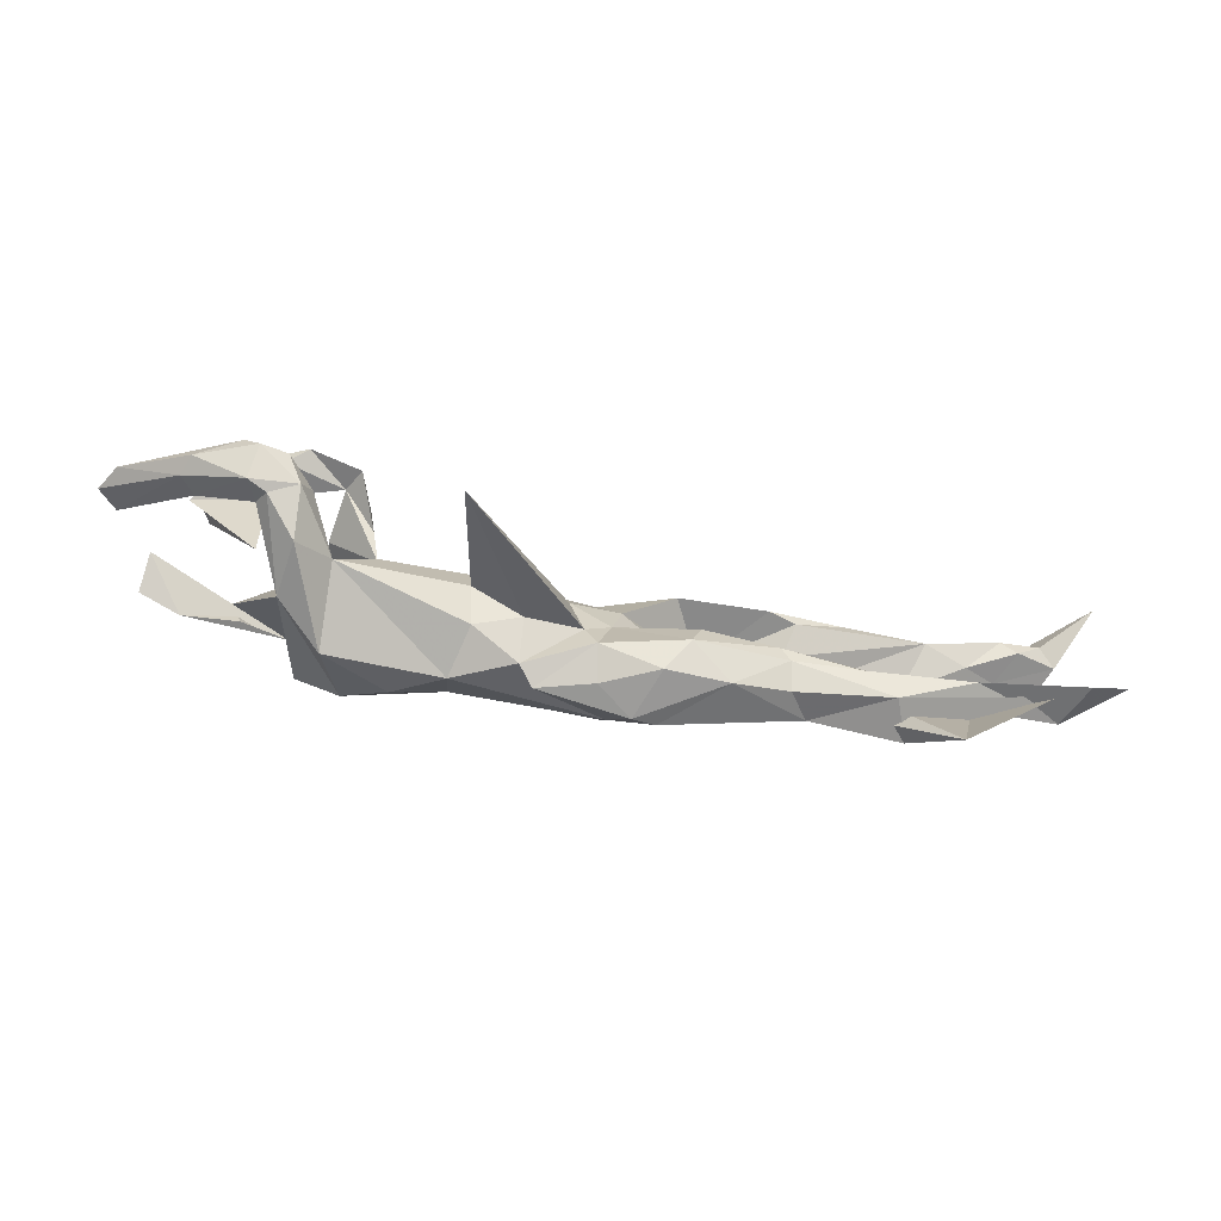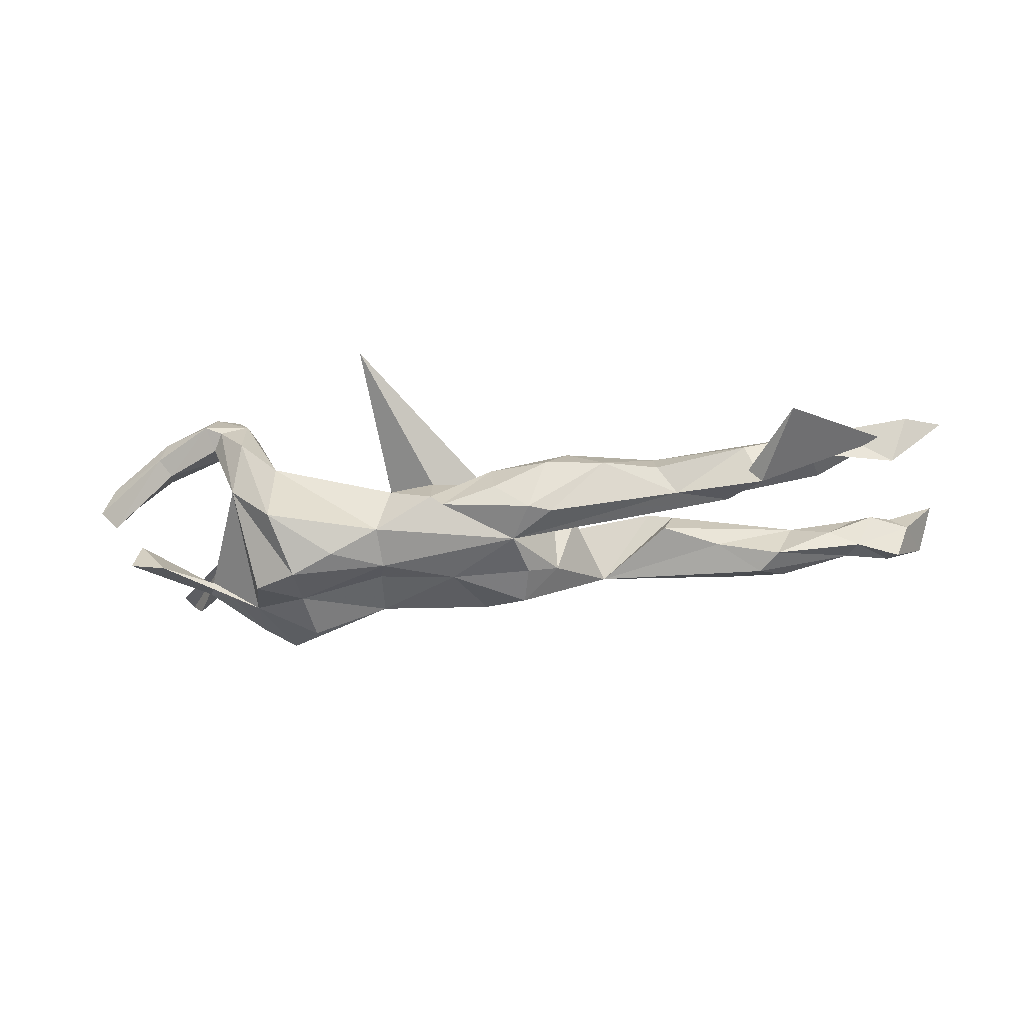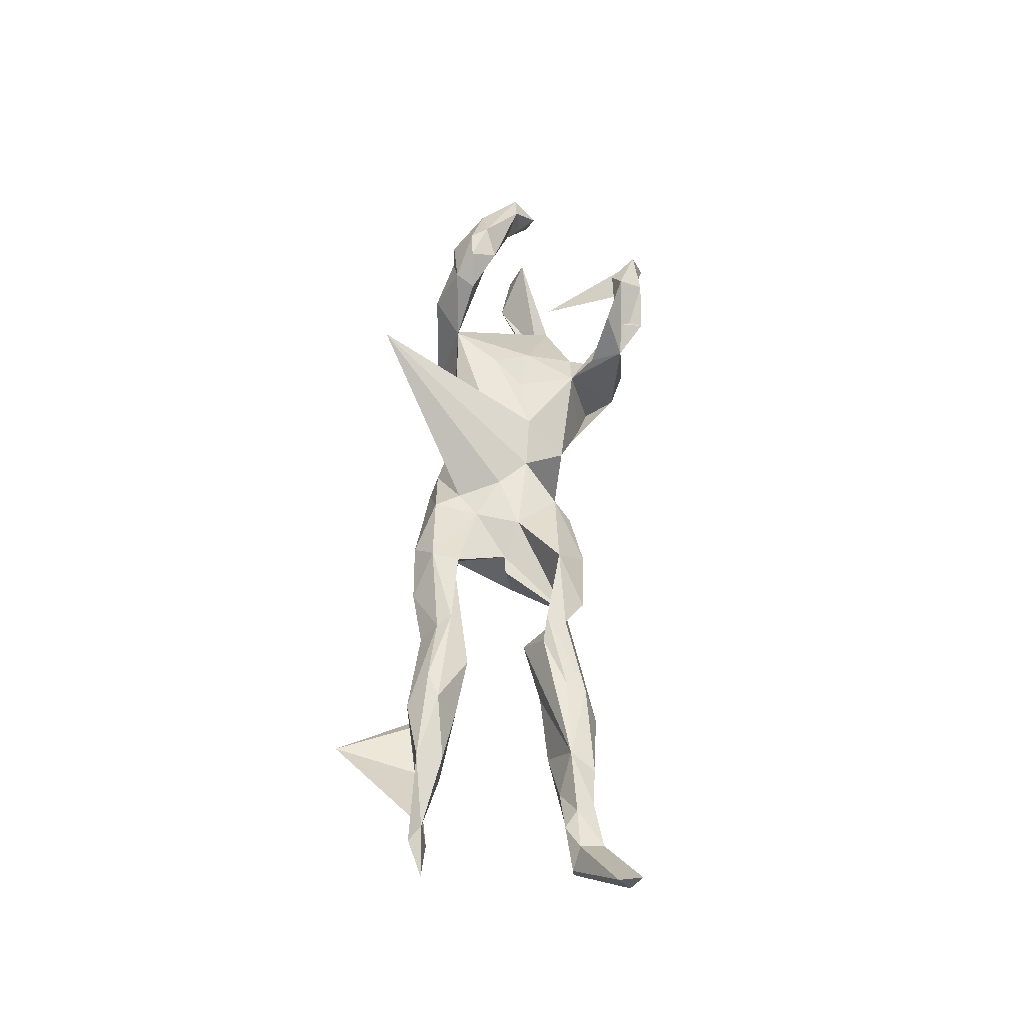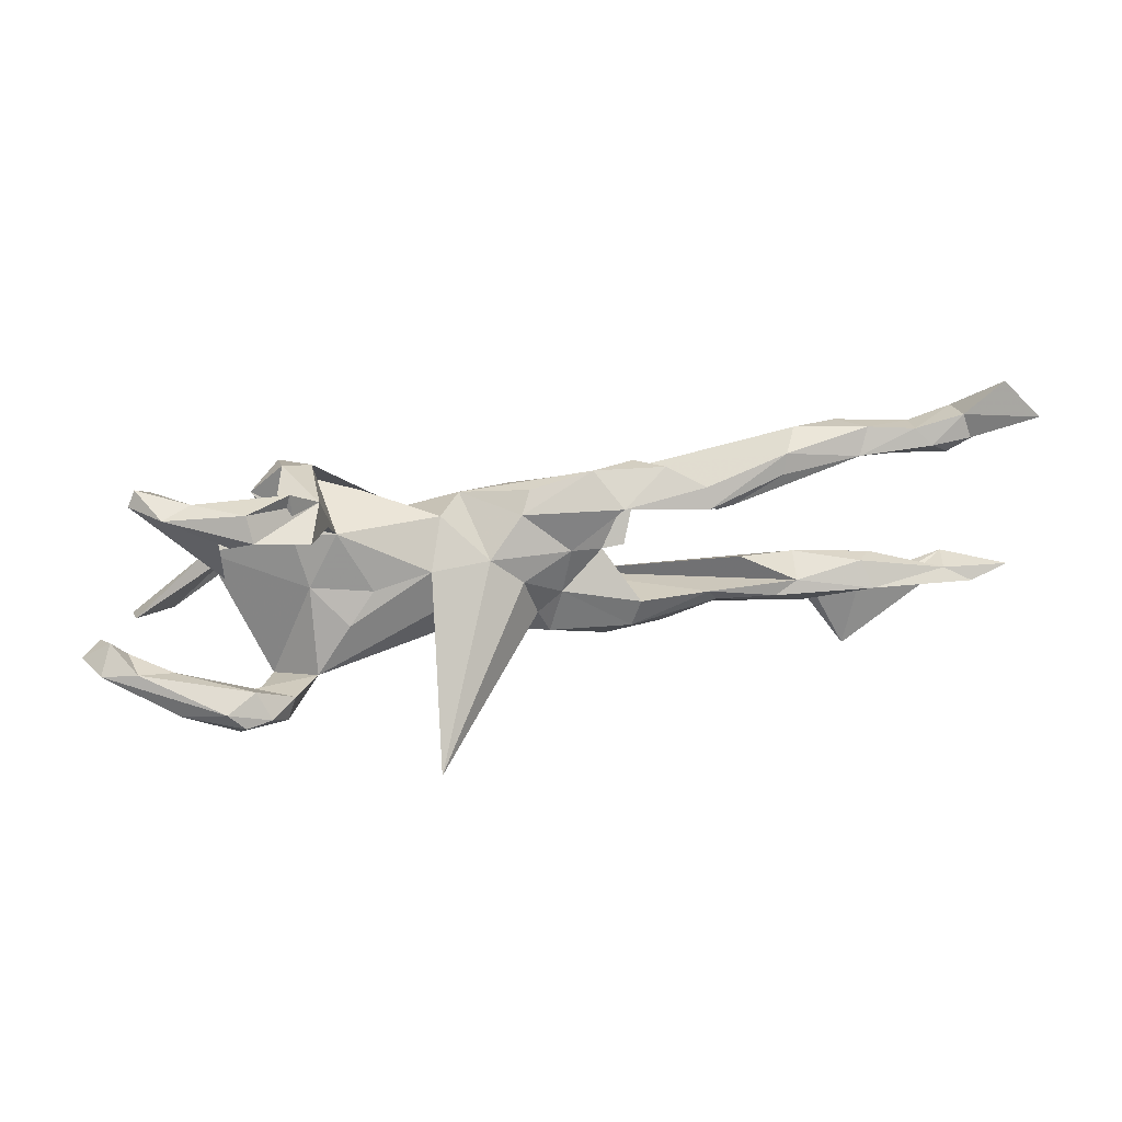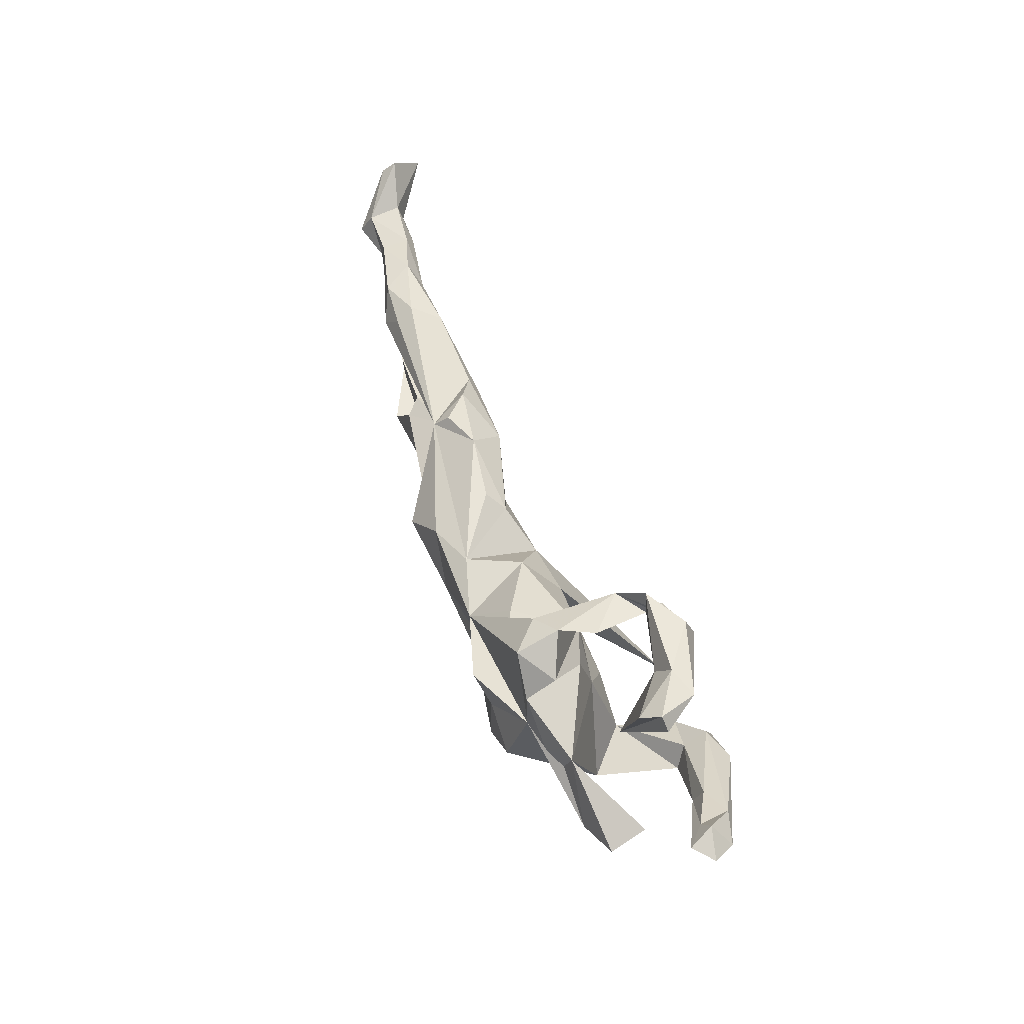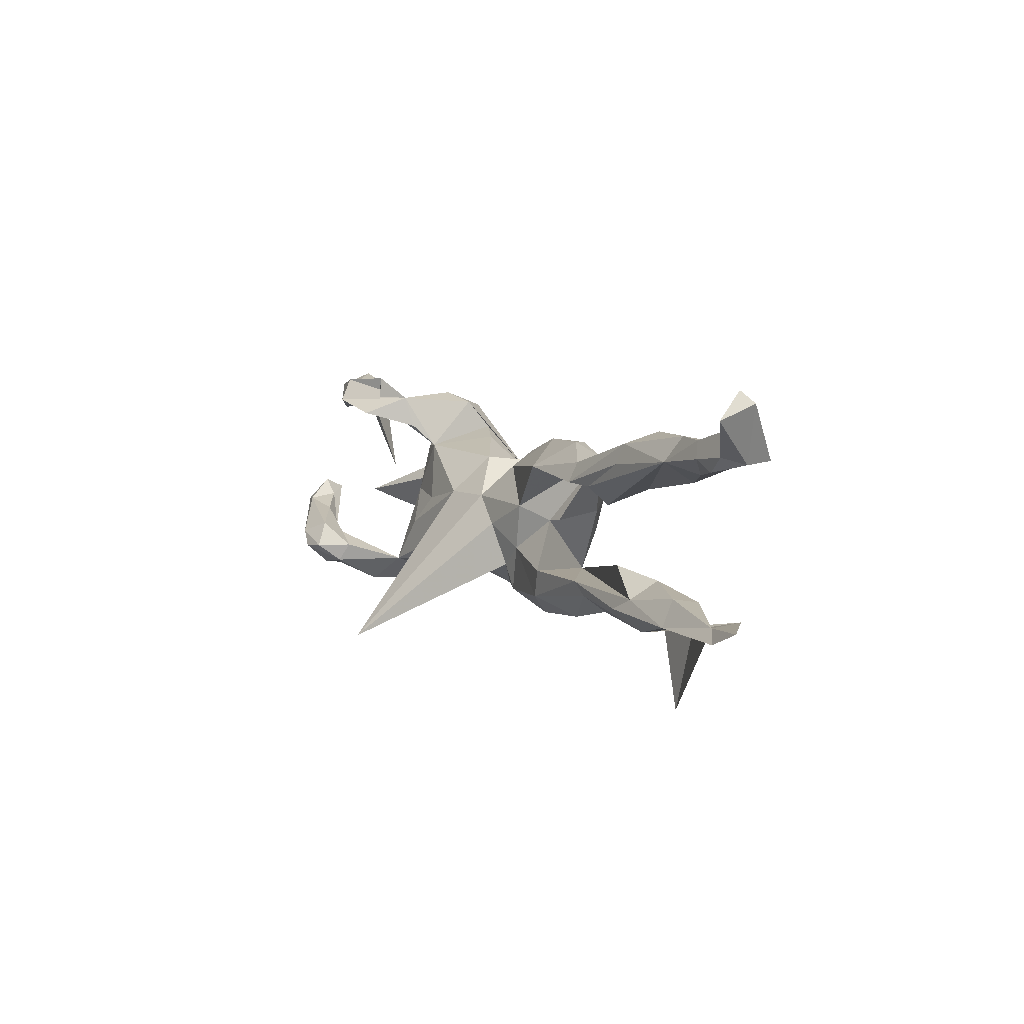
<metadata>
{"format":"obj","ext":"obj","renderer":"f3d","projection":"perspective","resolution":1024,"background":"white","views":[{"elev":-74.1,"azim":-10.9,"up":"+Y"},{"elev":-35.5,"azim":8.1,"up":"+Z"},{"elev":50.8,"azim":94.1,"up":"+Z"},{"elev":32.9,"azim":-13.1,"up":"+Y"},{"elev":46.3,"azim":-110.2,"up":"+Y"},{"elev":7.2,"azim":62.1,"up":"+Y"}]}
</metadata>
<code>
v 0.5094 -0.1447 0.0298
v 0.7573 -0.08859 0.0169
v 0.7875 -0.1103 0.08749
v 0.141 -0.1624 -0.06774
v -0.3076 -0.176 -0.05108
v 0.2705 -0.1605 0.01116
v 0.6223 -0.1156 0.06514
v 0.5341 -0.137 -0.03832
v 0.1782 -0.1518 -0.07339
v 0.08331 -0.1659 -0.02345
v -0.3796 -0.1599 0.01513
v 0.3593 -0.1382 0.007983
v 0.1716 -0.1681 0.01614
v 0.3905 -0.1213 -0.03641
v 0.8469 -0.08461 0.08808
v 0.2054 -0.1316 0.05541
v 0.7469 -0.0952 0.06072
v 0.3527 -0.1098 0.04479
v -0.02992 -0.1481 -0.02068
v -0.3663 -0.1781 0.1033
v -0.3725 -0.1382 0.1753
v -0.005692 -0.1614 -0.04913
v 0.4545 -0.1143 0.05099
v 0.6062 -0.07633 0.03635
v -0.4464 -0.1508 0.1725
v -0.4164 -0.1496 0.1572
v -0.3136 -0.1338 0.07599
v 0.1081 -0.1071 -0.09397
v 0.6309 -0.07994 0.005766
v 0.3379 -0.08668 0.05381
v 0.074 -0.1402 0.02792
v -0.4391 -0.115 0.2158
v 0.5927 -0.2529 0.02012
v -0.1264 -0.1305 -0.06789
v -0.4318 -0.1291 0.1355
v -0.3575 -0.1073 0.1613
v 0.4934 -0.09431 0.04331
v 0.2204 -0.08523 0.05933
v -0.3978 -0.1107 0.2082
v 0.4991 -0.06689 -0.005223
v -0.1063 -0.1208 0.01509
v -0.03486 -0.1066 0.0358
v -0.2052 -0.1235 -0.1065
v 0.4739 -0.08244 -0.03073
v 0.4023 -0.05426 0.01159
v -0.4182 -0.06992 0.187
v -0.4185 -0.08972 0.1495
v -0.5225 -0.08908 0.1182
v -0.4652 -0.08873 0.2106
v 0.0941 -0.06409 0.03201
v 0.05349 -0.09899 0.0316
v -0.2744 -0.1059 -0.1314
v -0.3718 0.02824 -0.1055
v -0.1237 -0.07464 -0.1063
v -0.5327 -0.1026 0.1787
v -0.545 -0.1016 0.1465
v -0.1462 -0.244 0.2349
v -0.534 -0.05501 0.1293
v 0.02771 -0.02809 0.04612
v -0.2572 -0.05554 0.06633
v 0.1089 0.01225 0.03356
v -0.5883 -0.0402 0.1449
v -0.5999 -0.03468 0.09236
v 0.1243 -0.03556 -0.1138
v -0.6397 -0.02477 0.05832
v -0.006251 -0.03832 -0.1167
v -0.1173 -0.05634 0.05255
v 0.1665 -0.008798 0.004737
v -0.1212 0.01587 0.04905
v 0.1706 0.003187 -0.08719
v -0.5232 -0.06549 -0.06773
v -0.5831 -0.02835 0.0074
v 0.2432 0.1052 -0.05069
v -0.2144 -0.005899 0.0499
v 0.1102 0.01967 -0.1383
v -0.3462 -0.07035 -0.1303
v -0.1352 -0.03474 -0.1011
v 0.2031 -0.003963 0.00699
v -0.5877 -0.05336 -0.0487
v -0.3123 0.001456 0.02793
v -0.2752 -0.02969 -0.1311
v -0.6685 -0.03393 0.08742
v 0.3596 0.03852 0.004469
v -0.441 -0.01608 -0.07642
v 0.03667 0.06173 -0.1187
v -0.6436 -0.04637 0.1274
v -0.4147 0.01079 -0.09169
v -0.02511 0.0174 0.04036
v 0.3736 0.07299 0.04965
v -0.6243 -0.007151 0.09734
v 0.4517 0.07278 -0.01646
v 0.5852 0.1305 0.04156
v 0.191 0.08951 0.05201
v -0.2656 0.04499 -0.1574
v 0.5574 0.09239 -0.03123
v 0.3303 0.0765 0.06107
v -0.2637 0.0896 0.02097
v -0.1421 0.03905 -0.1208
v -0.04944 0.07064 -0.09352
v 0.329 0.1081 0.04432
v 0.7022 0.13 -0.002084
v -0.4634 0.02984 -0.06693
v 0.7297 0.1283 0.05409
v 0.7708 0.1456 -0.02104
v 0.6522 0.116 0.01942
v 0.7015 0.1457 0.06081
v 0.523 0.117 -0.05163
v -0.09444 0.07936 -0.01152
v 0.4543 0.1158 0.04713
v 0.6813 0.1612 -0.003461
v -0.2081 0.1059 -0.07354
v 0.03441 0.07397 0.006858
v -0.3765 0.09597 -0.1094
v -0.3307 0.08215 -0.001985
v 0.05313 0.1023 -0.02151
v 0.6767 0.1706 0.04203
v 0.1538 0.1321 -0.00821
v 0.7938 0.1441 0.03589
v 0.2684 0.1357 0.01194
v 0.2256 0.13 -0.02984
v 0.4808 0.1465 -0.0399
v 0.4622 0.1486 0.03695
v 0.5641 0.1617 -0.03234
v 0.7651 0.1535 0.06224
v 0.4882 0.1682 -0.01126
v 0.6035 0.1705 0.01938
v -0.2816 0.1197 -0.1051
v 0.7545 0.1904 0.04891
v -0.2793 0.1261 0.05681
v 0.8204 0.2329 0.04232
v 0.8491 0.2127 0.1223
v -0.3133 0.1517 0.1414
v 0.7538 0.1802 -0.004564
v -0.286 0.1686 -0.06518
v -0.3347 0.1684 0.1035
v 0.8116 0.2515 0.06355
v -0.3341 0.1594 -0.1091
v -0.449 0.1716 0.06799
v -0.3487 0.1708 0.01583
v -0.3845 0.1325 -0.06549
v -0.3982 0.1732 0.1551
v -0.4326 0.1562 0.1315
v -0.2905 0.1799 0.06931
v -0.334 0.1853 -0.04291
v -0.4414 0.03418 0.02212
v -0.3362 0.2162 0.09946
v -0.4046 0.2114 0.1358
v -0.5361 0.1929 0.004562
v -0.4802 0.2074 0.08006
v -0.5255 0.1955 0.09727
v -0.5715 0.1899 0.03626
v -0.5595 0.2143 0.02974
f 111 97 108
f 69 108 97
f 98 111 108
f 127 97 111
f 100 93 96
f 73 96 93
f 122 100 96
f 119 93 100
f 93 112 61
f 88 61 112
f 73 93 61
f 117 112 93
f 114 80 97
f 74 97 80
f 102 80 114
f 122 96 109
f 89 109 96
f 92 122 109
f 73 100 122
f 119 100 73
f 125 73 122
f 117 93 119
f 120 117 119
f 115 112 117
f 140 114 97
f 135 97 129
f 143 129 97
f 134 143 97
f 132 129 143
f 144 97 139
f 135 139 97
f 140 97 144
f 143 144 139
f 145 138 151
f 150 151 138
f 152 145 151
f 148 138 145
f 135 143 139
f 134 144 143
f 150 152 151
f 148 145 152
f 149 148 152
f 44 8 14
f 1 14 8
f 28 44 14
f 33 8 44
f 17 1 8
f 12 14 1
f 33 17 8
f 29 17 33
f 98 94 53
f 81 53 94
f 137 98 53
f 81 94 98
f 66 85 75
f 73 75 85
f 76 53 81
f 77 81 98
f 98 66 77
f 54 77 66
f 85 66 98
f 64 66 75
f 73 70 75
f 64 75 70
f 28 64 70
f 28 66 64
f 52 11 76
f 53 76 11
f 81 52 76
f 5 11 52
f 54 52 81
f 43 52 54
f 77 54 81
f 5 52 43
f 34 43 54
f 34 5 43
f 54 66 28
f 28 9 4
f 6 4 9
f 22 28 4
f 14 9 28
f 24 17 29
f 3 2 15
f 17 15 2
f 10 4 13
f 6 13 4
f 31 10 13
f 22 4 10
f 16 13 6
f 2 1 17
f 53 113 137
f 140 137 113
f 134 127 98
f 111 98 127
f 137 134 98
f 97 127 134
f 99 85 98
f 108 99 98
f 73 85 99
f 117 73 99
f 53 87 113
f 102 113 87
f 84 87 53
f 79 102 71
f 84 71 102
f 102 87 84
f 14 6 9
f 12 6 14
f 125 122 126
f 92 126 122
f 123 125 126
f 126 116 110
f 133 110 116
f 123 126 110
f 92 116 126
f 106 116 92
f 133 116 128
f 106 128 116
f 136 133 128
f 101 110 133
f 130 118 104
f 101 104 118
f 133 130 104
f 131 118 130
f 58 47 48
f 35 48 47
f 63 58 48
f 46 47 58
f 90 62 63
f 58 63 62
f 65 90 63
f 86 62 90
f 132 135 129
f 141 135 132
f 135 142 138
f 150 138 142
f 141 142 135
f 141 150 142
f 147 146 149
f 138 149 146
f 150 147 149
f 143 146 147
f 55 56 25
f 48 25 56
f 32 55 25
f 86 56 55
f 36 47 46
f 62 46 58
f 49 86 55
f 82 56 86
f 65 56 82
f 90 82 86
f 49 62 86
f 143 141 132
f 147 141 143
f 147 150 141
f 135 146 143
f 152 150 149
f 32 25 21
f 26 21 25
f 39 32 21
f 36 39 21
f 49 32 39
f 46 49 39
f 55 32 49
f 36 46 39
f 62 49 46
f 99 115 117
f 99 112 115
f 120 119 73
f 106 105 103
f 101 103 105
f 124 106 103
f 92 105 106
f 53 102 72
f 79 72 102
f 88 112 99
f 95 105 92
f 95 101 105
f 118 103 101
f 124 103 118
f 131 124 118
f 71 72 79
f 53 11 102
f 80 102 11
f 27 80 11
f 92 89 83
f 73 83 89
f 91 92 83
f 109 89 92
f 125 121 73
f 107 73 121
f 123 121 125
f 107 123 110
f 101 133 104
f 136 130 133
f 114 113 102
f 140 113 114
f 73 91 83
f 95 92 91
f 18 6 12
f 1 18 12
f 16 6 18
f 1 23 18
f 30 18 23
f 37 23 7
f 1 7 23
f 24 37 7
f 30 23 37
f 17 24 7
f 40 37 24
f 40 24 29
f 3 17 7
f 22 10 31
f 16 31 13
f 2 7 1
f 3 7 2
f 144 134 137
f 140 144 137
f 107 121 123
f 120 73 117
f 48 65 63
f 82 90 65
f 48 56 65
f 25 48 35
f 27 35 47
f 47 36 27
f 21 27 36
f 26 35 11
f 27 11 35
f 20 26 11
f 25 35 26
f 30 16 18
f 50 31 16
f 28 30 37
f 45 28 37
f 38 30 28
f 42 19 51
f 31 51 19
f 57 42 51
f 41 19 42
f 11 5 20
f 27 20 5
f 3 15 17
f 38 16 30
f 38 50 16
f 51 31 50
f 68 38 28
f 68 50 38
f 59 51 50
f 41 42 67
f 57 67 42
f 27 41 67
f 60 27 67
f 61 59 50
f 57 51 59
f 88 57 59
f 69 67 57
f 80 27 60
f 69 60 67
f 68 61 50
f 88 59 61
f 69 57 88
f 108 69 88
f 21 20 27
f 26 20 21
f 138 148 149
f 136 131 130
f 128 131 136
f 124 131 128
f 106 124 128
f 88 99 108
f 91 73 107
f 95 107 110
f 91 107 95
f 101 95 110
f 74 60 69
f 60 74 80
f 69 97 74
f 71 53 72
f 70 73 78
f 68 78 73
f 84 53 71
f 73 61 68
f 70 78 68
f 34 41 27
f 40 45 37
f 44 28 45
f 44 45 40
f 34 19 41
f 19 22 31
f 135 138 146
f 40 33 44
f 29 33 40
f 28 22 19
f 28 19 34
f 5 34 27
f 89 96 73
f 34 54 28
f 28 70 68

</code>
